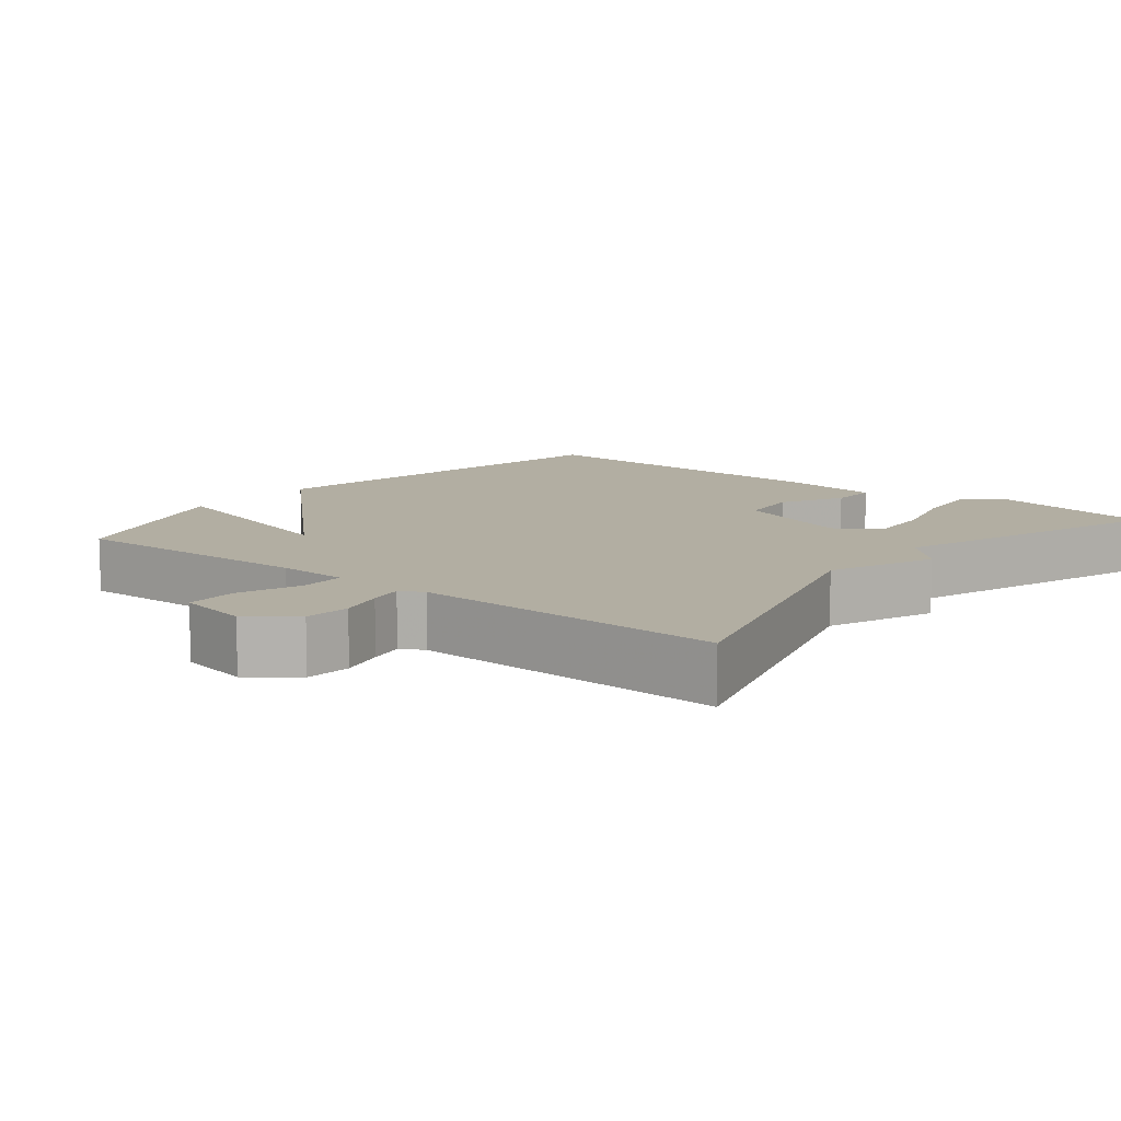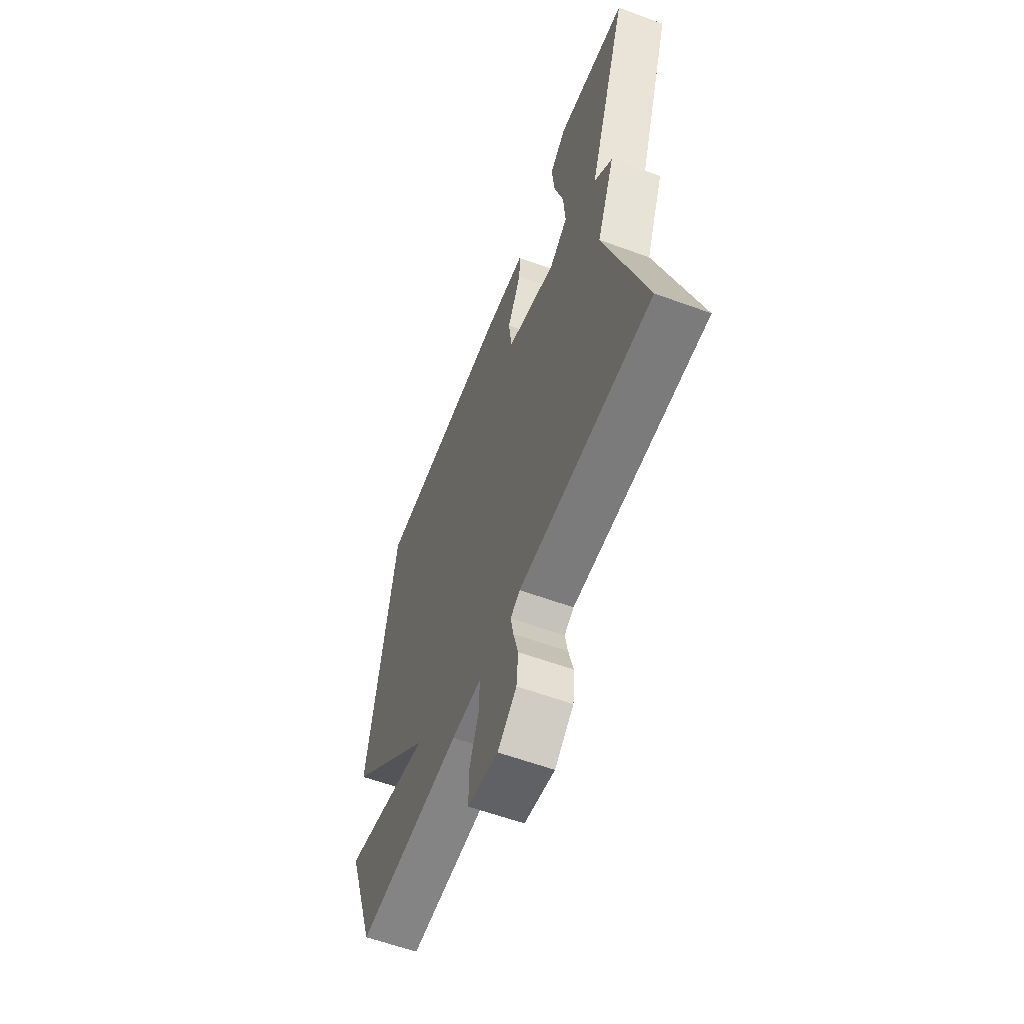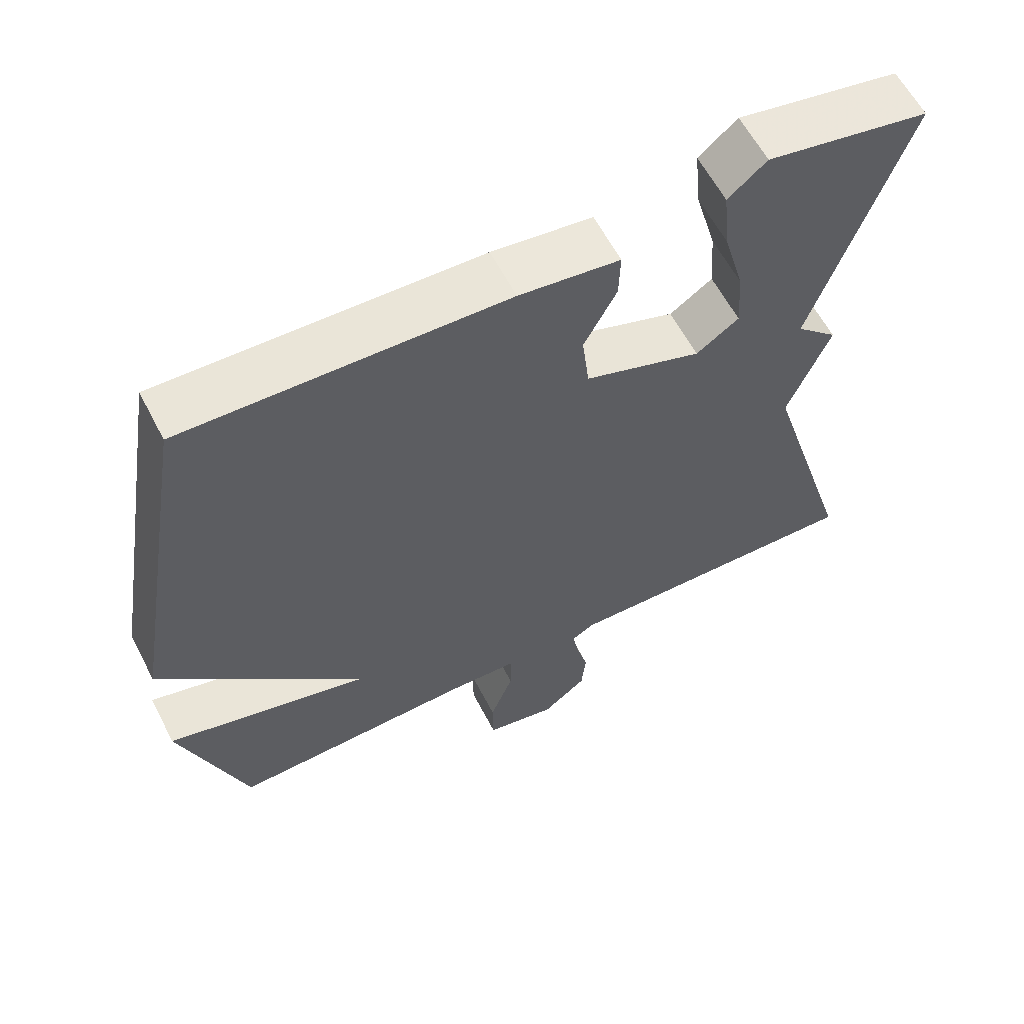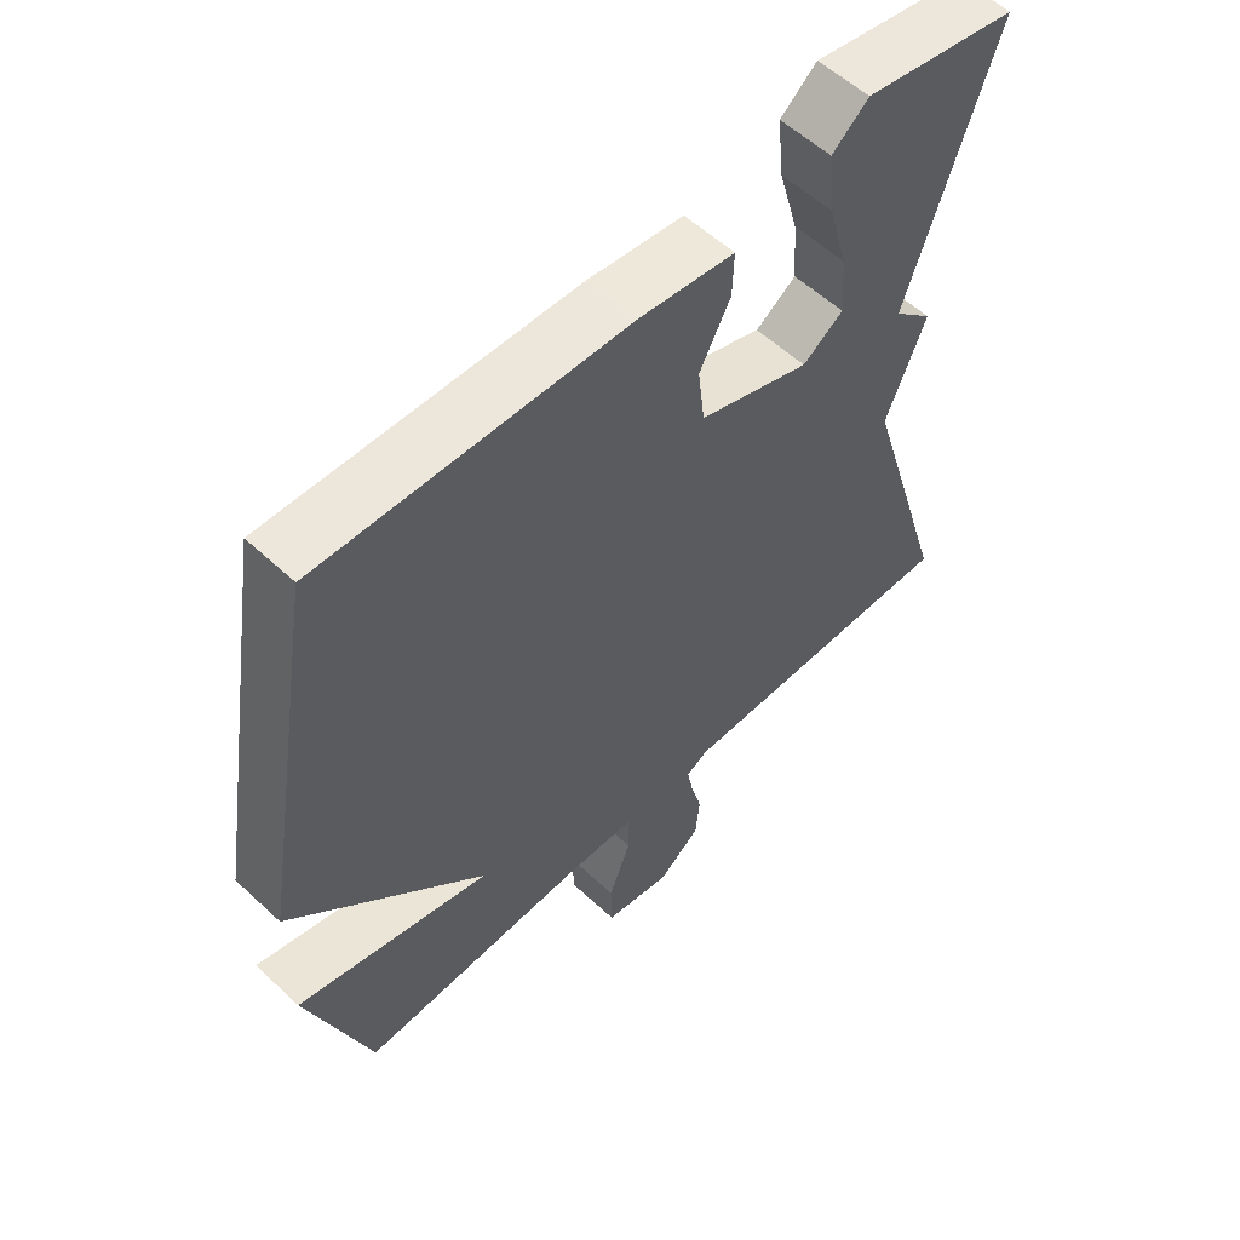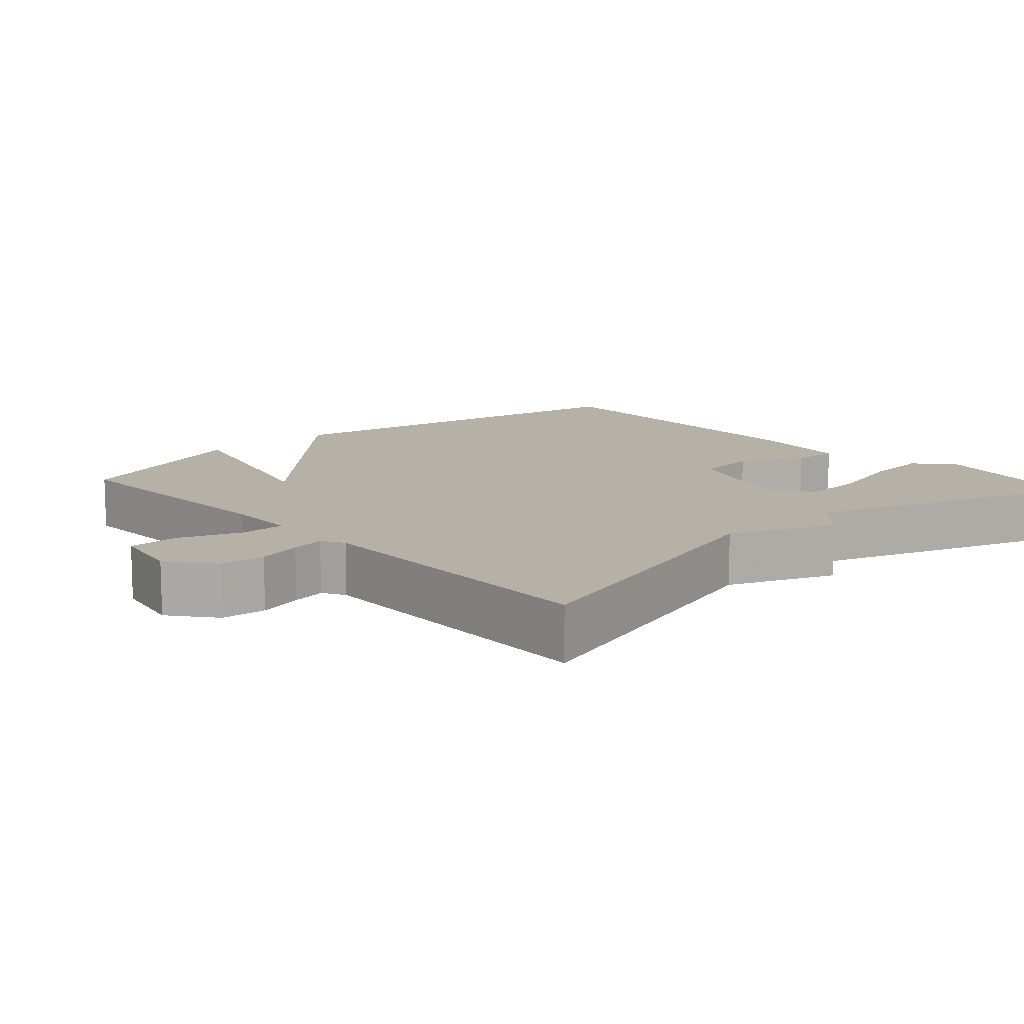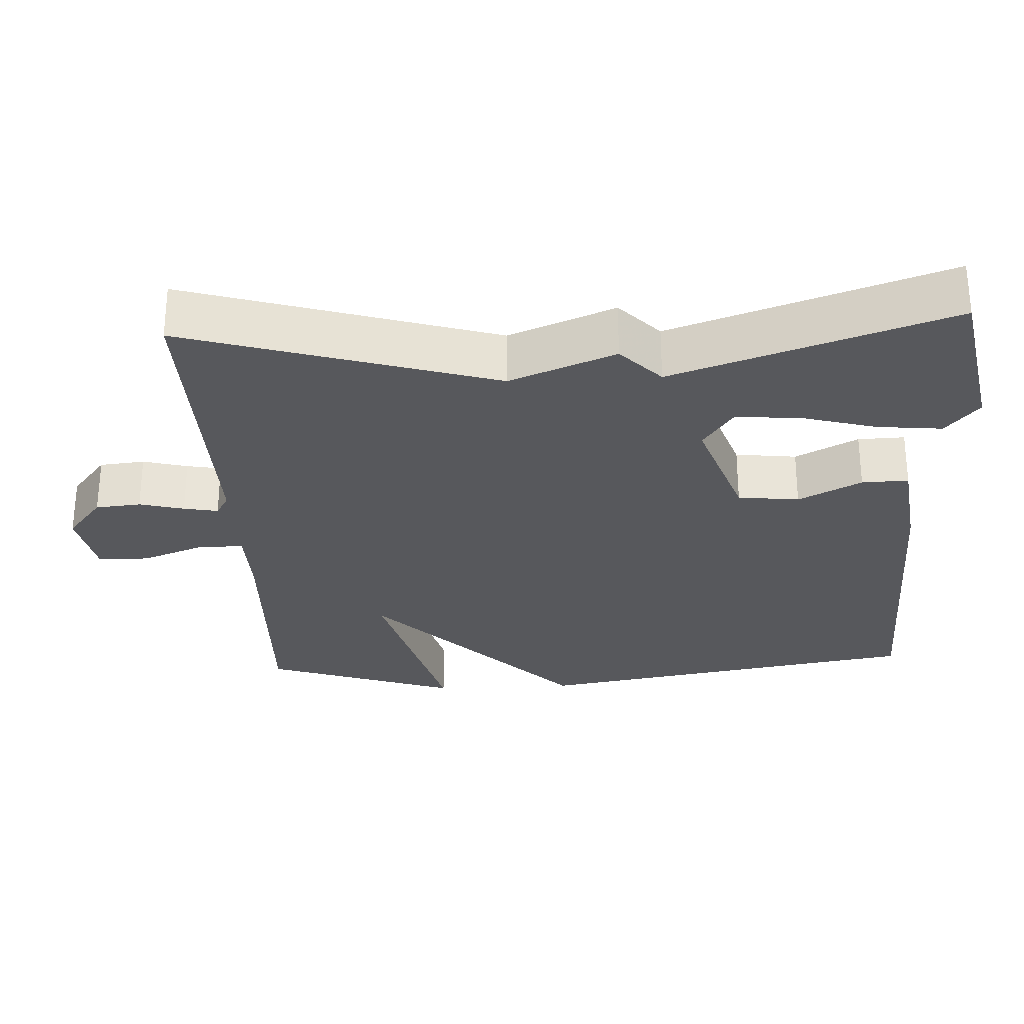
<metadata>
{"format":"obj","ext":"obj","renderer":"f3d","projection":"perspective","resolution":1024,"background":"white","views":[{"elev":10.7,"azim":-141.0,"up":"+Y"},{"elev":-59.6,"azim":-110.6,"up":"+Z"},{"elev":60.7,"azim":152.6,"up":"+Z"},{"elev":56.6,"azim":134.2,"up":"+Z"},{"elev":12.1,"azim":-131.9,"up":"+Y"},{"elev":-28.6,"azim":-87.1,"up":"+Y"}]}
</metadata>
<code>
v 0.5 0.07 0.5
v 0.591 0.07 -0.035
v 0.309 0.07 -0.31
v 0.591 0.07 -0.235
v 0.5 0.07 -0.5
v 0.162 0.07 -0.489
v 0.066 0.07 -0.492
v 0.066 0.07 -0.554
v 0.098 0.07 -0.639
v 0.097 0.07 -0.709
v -0.001 0.07 -0.728
v -0.062 0.07 -0.679
v -0.068 0.07 -0.617
v -0.052 0.07 -0.556
v -0.043 0.07 -0.509
v -0.074 0.07 -0.491
v -0.5 0.07 -0.5
v -0.371 0.07 -0.078
v -0.429 0.07 0.067
v -0.371 0.07 0.122
v -0.5 0.07 0.5
v -0.275 0.07 0.543
v -0.222 0.07 0.498
v -0.231 0.07 0.409
v -0.26 0.07 0.305
v -0.266 0.07 0.218
v -0.207 0.07 0.177
v -0.045 0.07 0.233
v -0.035 0.07 0.317
v -0.08 0.07 0.403
v -0.082 0.07 0.467
v 0.057 0.07 0.485
v 0.5 0 0.5
v 0.591 0 -0.035
v 0.309 0 -0.31
v 0.591 0 -0.235
v 0.5 0 -0.5
v 0.162 0 -0.489
v 0.066 0 -0.492
v 0.066 0 -0.554
v 0.098 0 -0.639
v 0.097 0 -0.709
v -0.001 0 -0.728
v -0.062 0 -0.679
v -0.068 0 -0.617
v -0.052 0 -0.556
v -0.043 0 -0.509
v -0.074 0 -0.491
v -0.5 0 -0.5
v -0.371 0 -0.078
v -0.429 0 0.067
v -0.371 0 0.122
v -0.5 0 0.5
v -0.275 0 0.543
v -0.222 0 0.498
v -0.231 0 0.409
v -0.26 0 0.305
v -0.266 0 0.218
v -0.207 0 0.177
v -0.045 0 0.233
v -0.035 0 0.317
v -0.08 0 0.403
v -0.082 0 0.467
v 0.057 0 0.485
f 1 2 3
f 32 1 3
f 31 32 3
f 30 31 3
f 29 30 3
f 28 29 3
f 27 28 3
f 26 27 3
f 23 24 25
f 22 23 25
f 21 22 25
f 20 21 25
f 20 25 26
f 20 26 3
f 19 20 3
f 18 19 3
f 16 17 18 3
f 12 13 14
f 11 12 14
f 10 11 14
f 9 10 14
f 8 9 14
f 7 8 14 15
f 3 4 5 6
f 3 6 7
f 3 7 15 16
f 35 34 33
f 35 33 64
f 35 64 63
f 35 63 62
f 35 62 61
f 35 61 60
f 35 60 59
f 35 59 58
f 57 56 55
f 57 55 54
f 57 54 53
f 57 53 52
f 58 57 52
f 35 58 52
f 35 52 51
f 35 51 50
f 35 50 49 48
f 46 45 44
f 46 44 43
f 46 43 42
f 46 42 41
f 46 41 40
f 47 46 40 39
f 38 37 36 35
f 39 38 35
f 48 47 39 35
f 1 33 34 2
f 2 34 35 3
f 3 35 36 4
f 4 36 37 5
f 5 37 38 6
f 6 38 39 7
f 7 39 40 8
f 8 40 41 9
f 9 41 42 10
f 10 42 43 11
f 11 43 44 12
f 12 44 45 13
f 13 45 46 14
f 14 46 47 15
f 15 47 48 16
f 16 48 49 17
f 17 49 50 18
f 18 50 51 19
f 19 51 52 20
f 20 52 53 21
f 21 53 54 22
f 22 54 55 23
f 23 55 56 24
f 24 56 57 25
f 25 57 58 26
f 26 58 59 27
f 27 59 60 28
f 28 60 61 29
f 29 61 62 30
f 30 62 63 31
f 31 63 64 32
f 32 64 33 1

</code>
